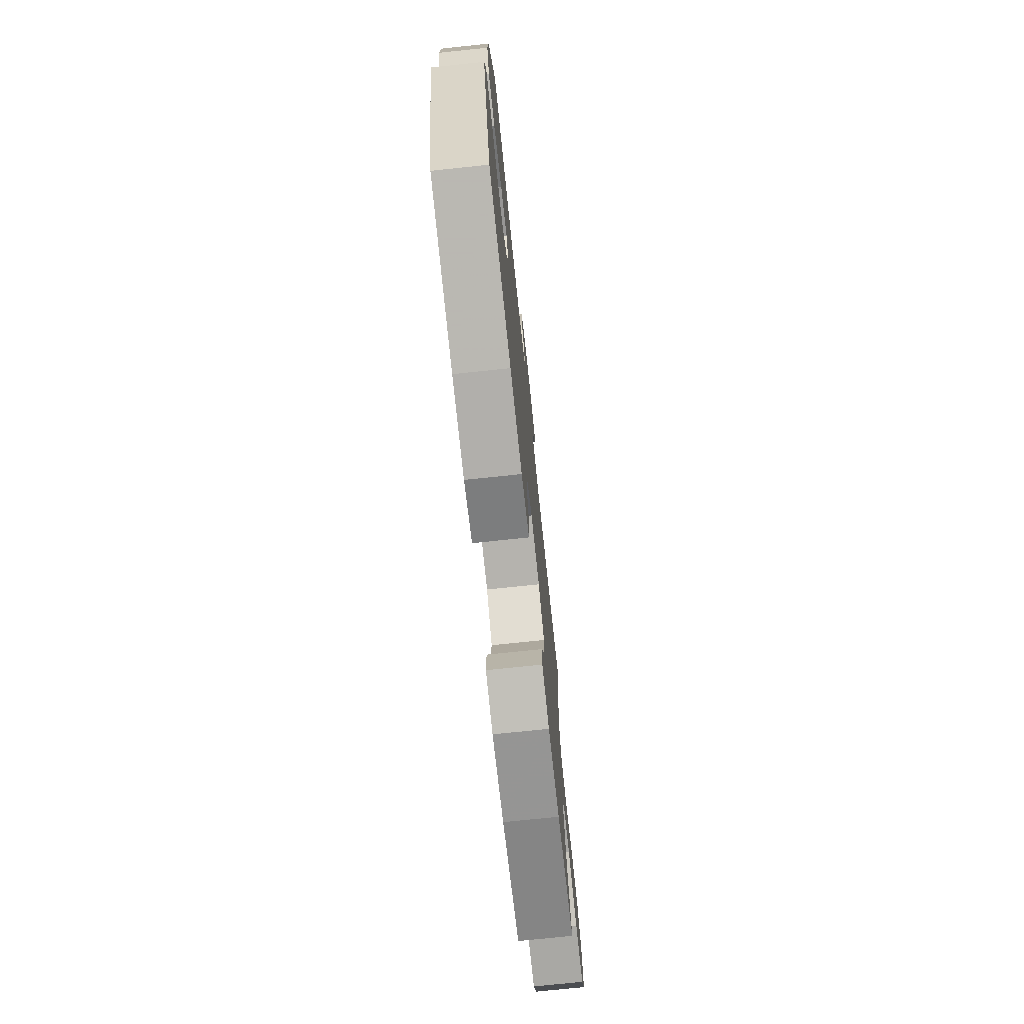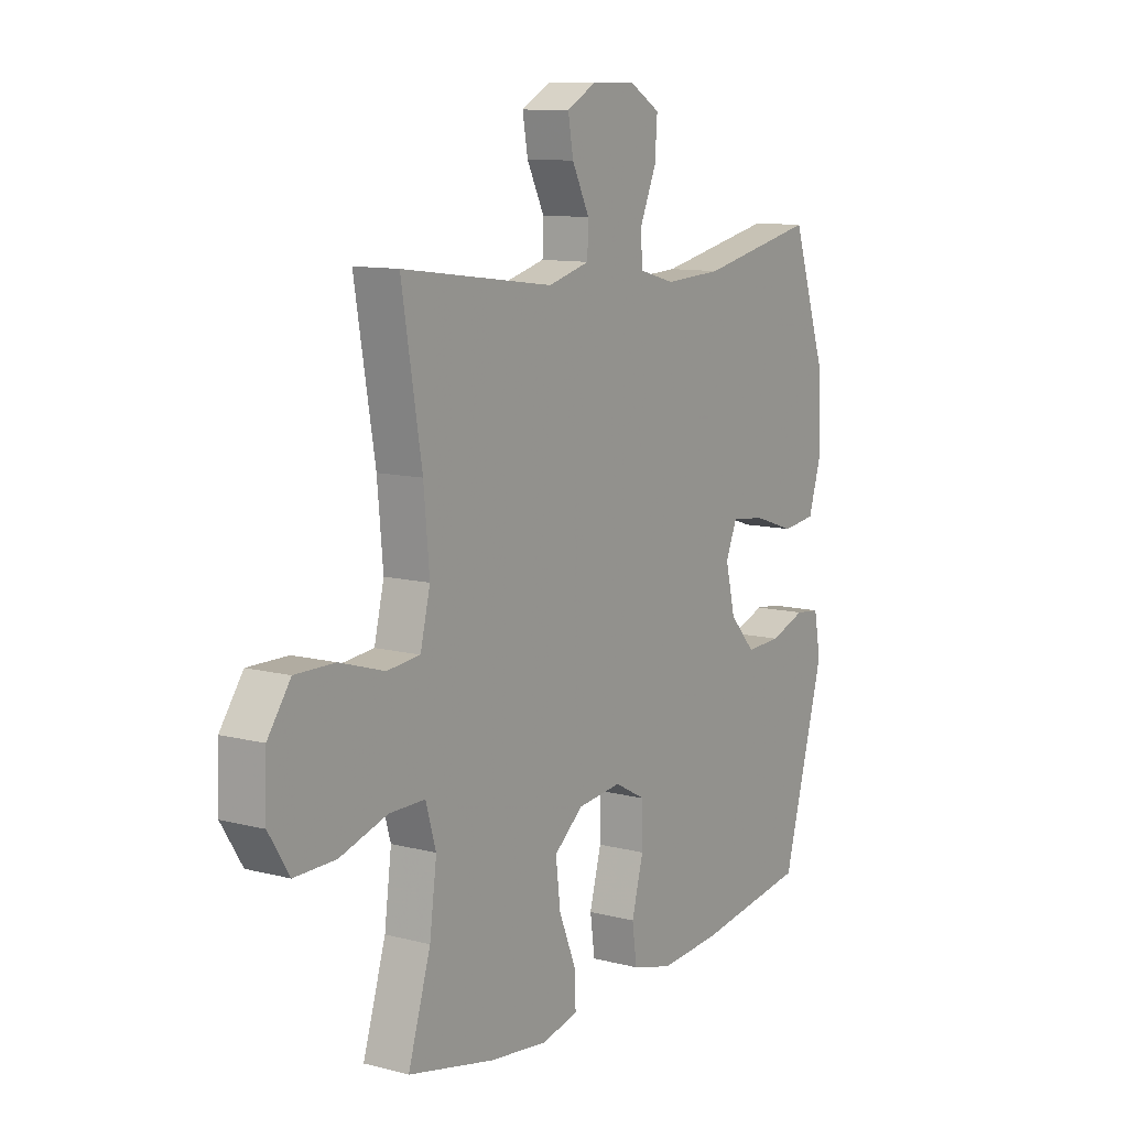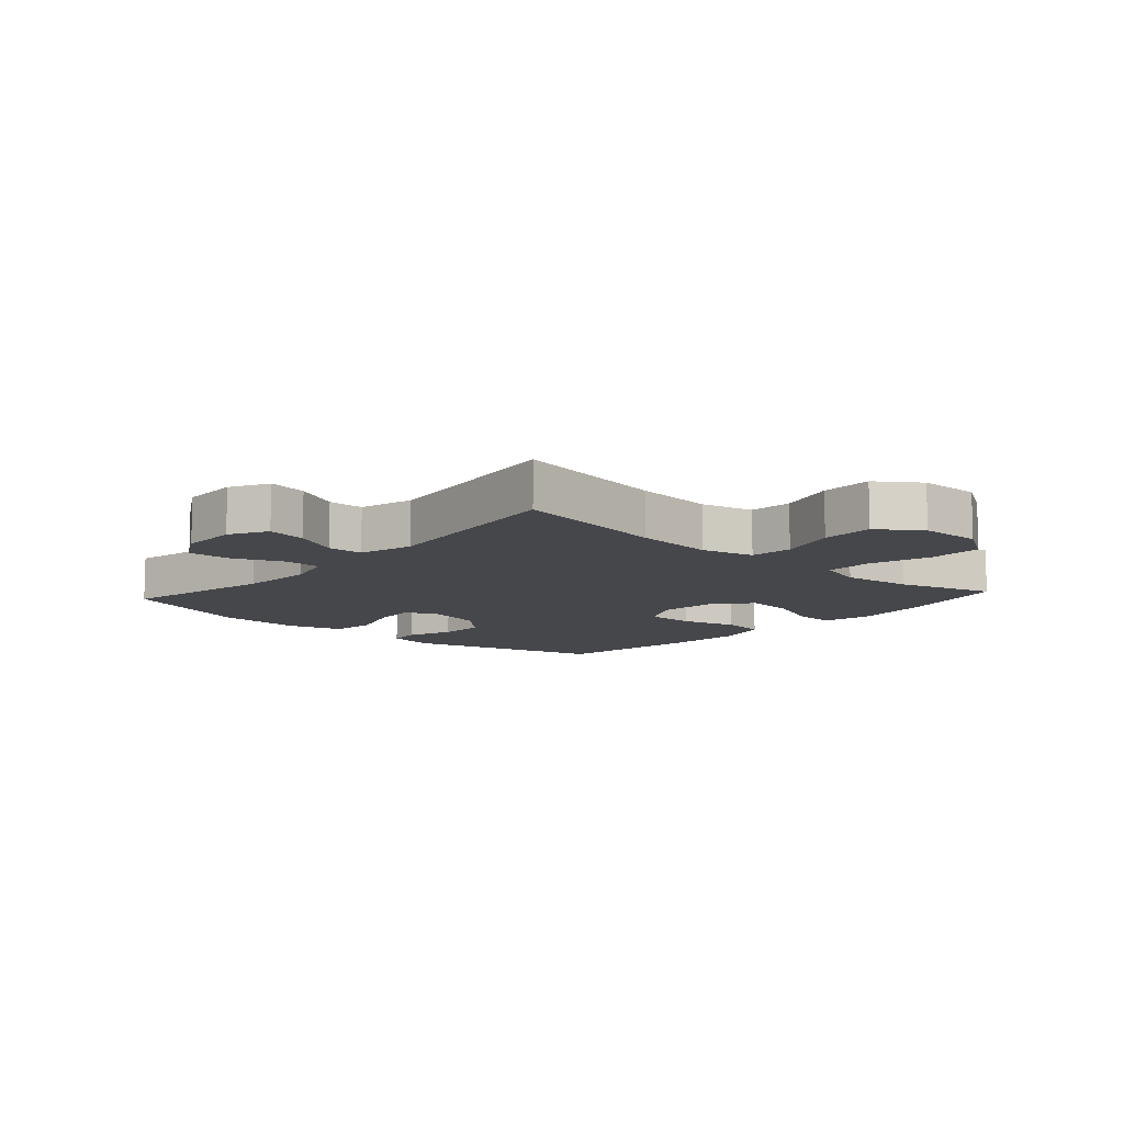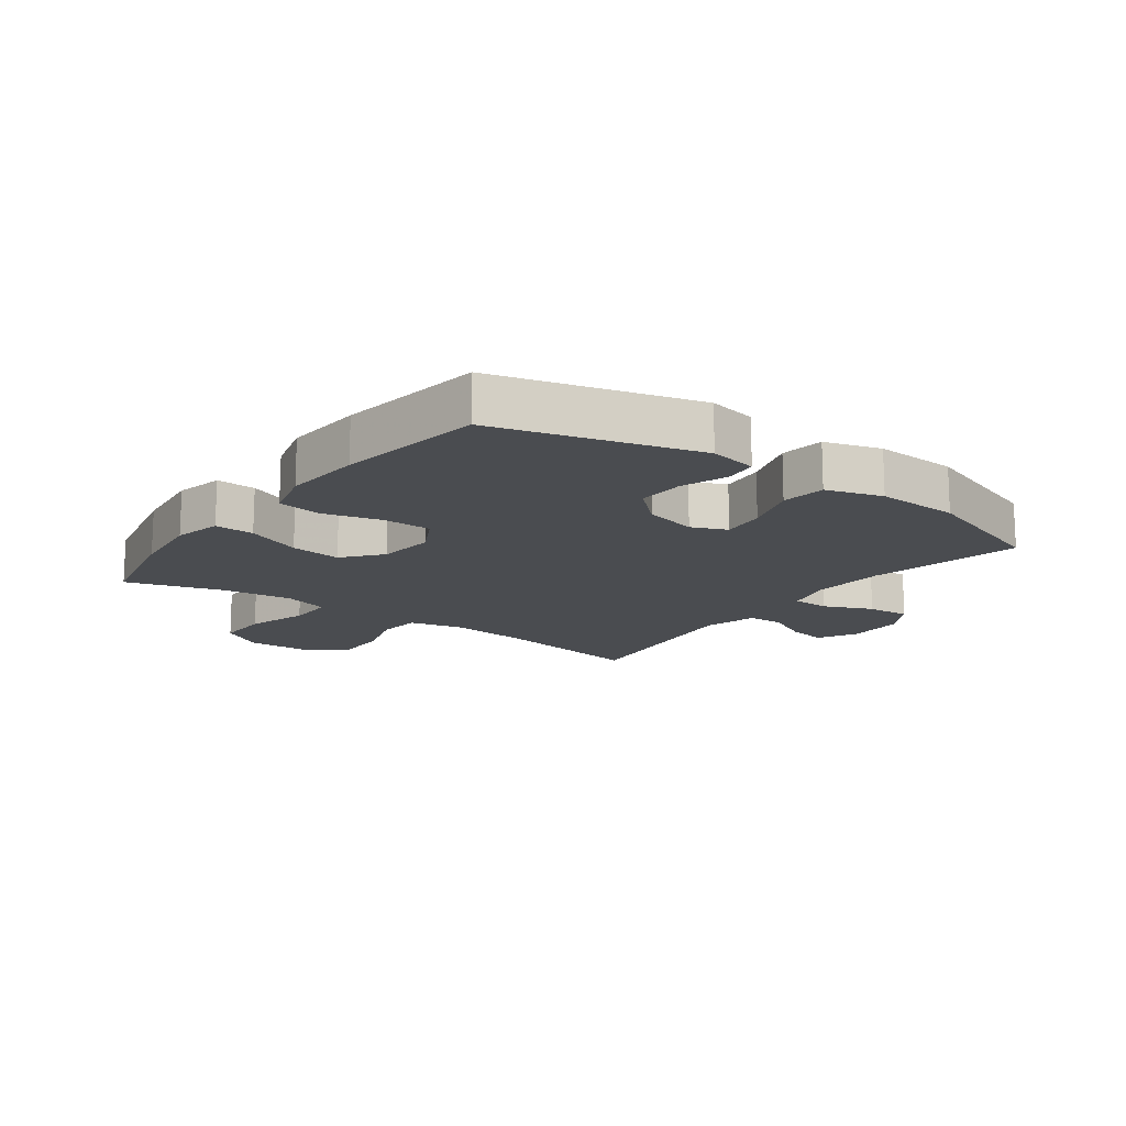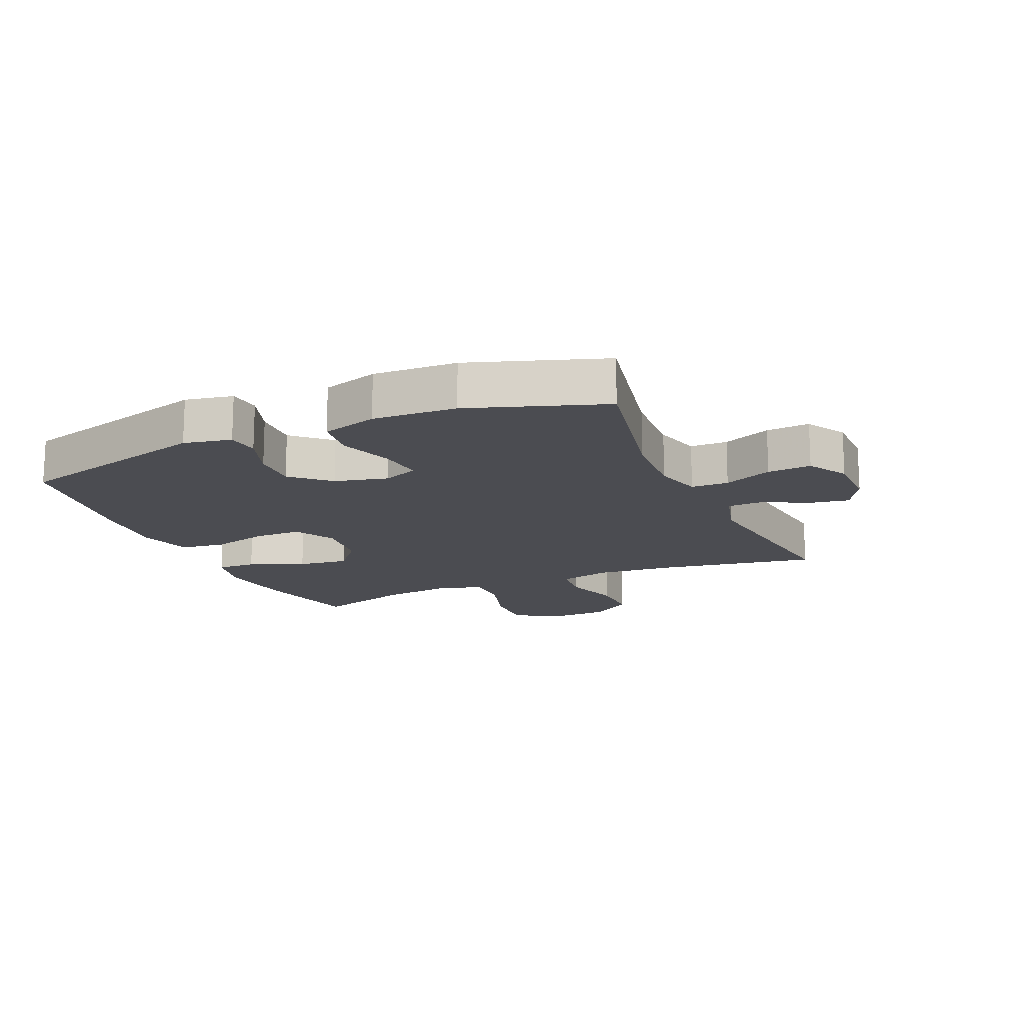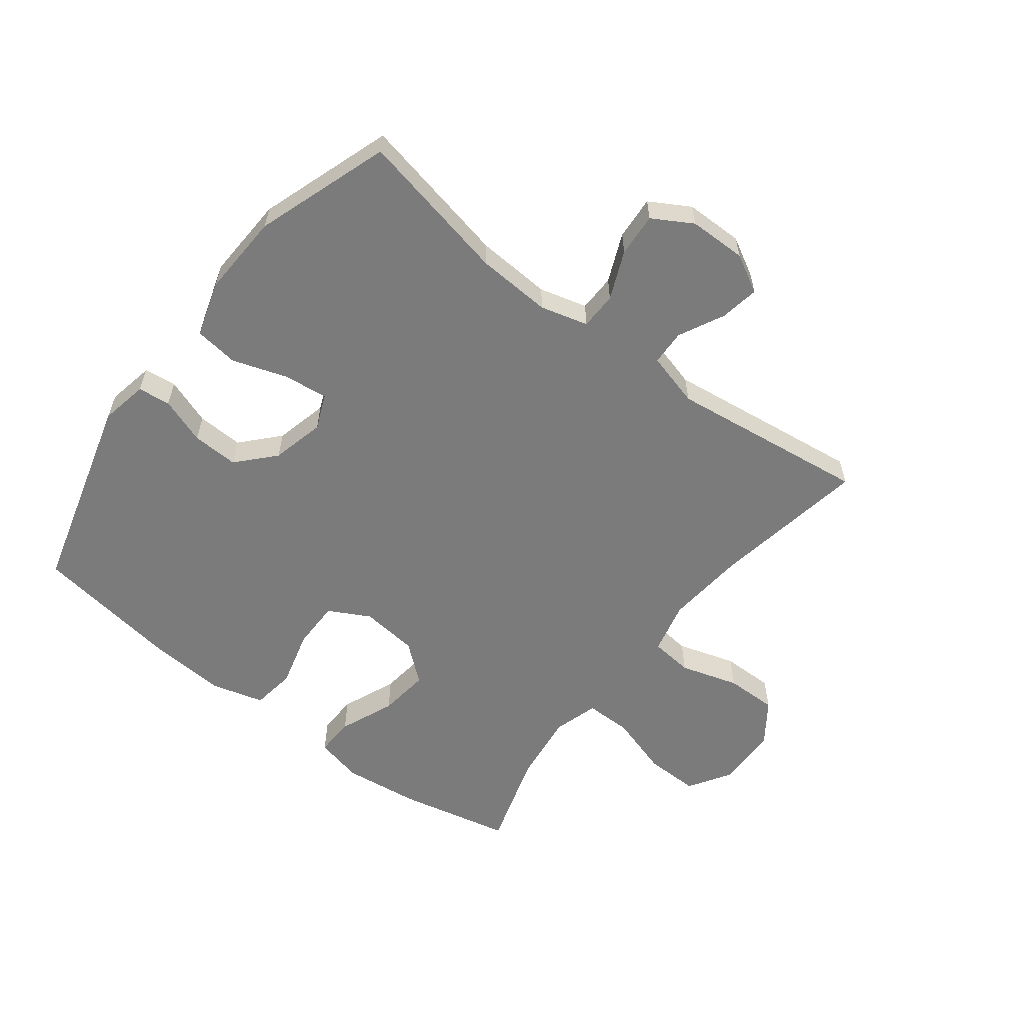
<metadata>
{"format":"obj","ext":"obj","renderer":"f3d","projection":"perspective","resolution":1024,"background":"white","views":[{"elev":-74.2,"azim":-84.0,"up":"+Z"},{"elev":10.7,"azim":122.8,"up":"+Z"},{"elev":-10.4,"azim":48.1,"up":"+Y"},{"elev":-14.8,"azim":-126.4,"up":"+Y"},{"elev":-15.5,"azim":-66.4,"up":"+Y"},{"elev":-58.5,"azim":-37.6,"up":"+Y"}]}
</metadata>
<code>
v 0.5 0.07 0.5
v 0.457 0.07 0.246
v 0.445 0.07 0.115
v 0.466 0.07 0.029
v 0.536 0.07 0.022
v 0.631 0.07 0.051
v 0.716 0.07 0.052
v 0.765 0.07 -0.017
v 0.768 0.07 -0.117
v 0.724 0.07 -0.187
v 0.636 0.07 -0.186
v 0.535 0.07 -0.155
v 0.459 0.07 -0.155
v 0.437 0.07 -0.229
v 0.452 0.07 -0.344
v 0.5 0.07 -0.5
v 0.316 0.07 -0.541
v 0.192 0.07 -0.556
v 0.114 0.07 -0.538
v 0.116 0.07 -0.474
v 0.153 0.07 -0.384
v 0.163 0.07 -0.301
v 0.101 0.07 -0.25
v 0.007 0.07 -0.24
v -0.06 0.07 -0.276
v -0.06 0.07 -0.355
v -0.035 0.07 -0.448
v -0.045 0.07 -0.52
v -0.132 0.07 -0.544
v -0.261 0.07 -0.535
v -0.5 0.07 -0.5
v -0.59 0.07 -0.175
v -0.575 0.07 -0.097
v -0.522 0.07 -0.091
v -0.446 0.07 -0.118
v -0.37 0.07 -0.121
v -0.315 0.07 -0.061
v -0.294 0.07 0.026
v -0.318 0.07 0.083
v -0.39 0.07 0.075
v -0.48 0.07 0.045
v -0.552 0.07 0.054
v -0.58 0.07 0.145
v -0.574 0.07 0.281
v -0.5 0.07 0.5
v -0.25 0.07 0.448
v -0.128 0.07 0.441
v -0.05 0.07 0.462
v -0.049 0.07 0.523
v -0.083 0.07 0.602
v -0.088 0.07 0.673
v -0.023 0.07 0.711
v 0.071 0.07 0.712
v 0.133 0.07 0.678
v 0.122 0.07 0.614
v 0.085 0.07 0.54
v 0.087 0.07 0.482
v 0.176 0.07 0.458
v 0.5 0 0.5
v 0.457 0 0.246
v 0.445 0 0.115
v 0.466 0 0.029
v 0.536 0 0.022
v 0.631 0 0.051
v 0.716 0 0.052
v 0.765 0 -0.017
v 0.768 0 -0.117
v 0.724 0 -0.187
v 0.636 0 -0.186
v 0.535 0 -0.155
v 0.459 0 -0.155
v 0.437 0 -0.229
v 0.452 0 -0.344
v 0.5 0 -0.5
v 0.316 0 -0.541
v 0.192 0 -0.556
v 0.114 0 -0.538
v 0.116 0 -0.474
v 0.153 0 -0.384
v 0.163 0 -0.301
v 0.101 0 -0.25
v 0.007 0 -0.24
v -0.06 0 -0.276
v -0.06 0 -0.355
v -0.035 0 -0.448
v -0.045 0 -0.52
v -0.132 0 -0.544
v -0.261 0 -0.535
v -0.5 0 -0.5
v -0.59 0 -0.175
v -0.575 0 -0.097
v -0.522 0 -0.091
v -0.446 0 -0.118
v -0.37 0 -0.121
v -0.315 0 -0.061
v -0.294 0 0.026
v -0.318 0 0.083
v -0.39 0 0.075
v -0.48 0 0.045
v -0.552 0 0.054
v -0.58 0 0.145
v -0.574 0 0.281
v -0.5 0 0.5
v -0.25 0 0.448
v -0.128 0 0.441
v -0.05 0 0.462
v -0.049 0 0.523
v -0.083 0 0.602
v -0.088 0 0.673
v -0.023 0 0.711
v 0.071 0 0.712
v 0.133 0 0.678
v 0.122 0 0.614
v 0.085 0 0.54
v 0.087 0 0.482
v 0.176 0 0.458
f 54 55 56
f 53 54 56
f 52 53 56
f 51 52 56
f 50 51 56
f 49 50 56
f 48 49 56 57
f 47 48 57 58
f 44 45 46
f 43 44 46
f 42 43 46
f 41 42 46
f 40 41 46
f 39 40 46 47
f 38 39 47 58
f 33 34 35
f 32 33 35
f 31 32 35
f 30 31 35
f 29 30 35
f 28 29 35
f 27 28 35
f 26 27 35
f 25 26 35 36
f 24 25 36 37
f 19 20 21
f 18 19 21
f 17 18 21
f 16 17 21
f 15 16 21
f 14 15 21 22
f 13 14 22 23
f 10 11 12
f 9 10 12
f 8 9 12
f 7 8 12
f 6 7 12
f 5 6 12
f 4 5 12 13
f 37 38 58
f 24 37 58
f 23 24 58
f 13 23 58
f 4 13 58
f 3 4 58
f 58 1 2
f 2 3 58
f 114 113 112
f 114 112 111
f 114 111 110
f 114 110 109
f 114 109 108
f 114 108 107
f 115 114 107 106
f 116 115 106 105
f 104 103 102
f 104 102 101
f 104 101 100
f 104 100 99
f 104 99 98
f 105 104 98 97
f 116 105 97 96
f 93 92 91
f 93 91 90
f 93 90 89
f 93 89 88
f 93 88 87
f 93 87 86
f 93 86 85
f 93 85 84
f 94 93 84 83
f 95 94 83 82
f 79 78 77
f 79 77 76
f 79 76 75
f 79 75 74
f 79 74 73
f 80 79 73 72
f 81 80 72 71
f 70 69 68
f 70 68 67
f 70 67 66
f 70 66 65
f 70 65 64
f 70 64 63
f 71 70 63 62
f 116 96 95
f 116 95 82
f 116 82 81
f 116 81 71
f 116 71 62
f 116 62 61
f 60 59 116
f 116 61 60
f 1 59 60 2
f 2 60 61 3
f 3 61 62 4
f 4 62 63 5
f 5 63 64 6
f 6 64 65 7
f 7 65 66 8
f 8 66 67 9
f 9 67 68 10
f 10 68 69 11
f 11 69 70 12
f 12 70 71 13
f 13 71 72 14
f 14 72 73 15
f 15 73 74 16
f 16 74 75 17
f 17 75 76 18
f 18 76 77 19
f 19 77 78 20
f 20 78 79 21
f 21 79 80 22
f 22 80 81 23
f 23 81 82 24
f 24 82 83 25
f 25 83 84 26
f 26 84 85 27
f 27 85 86 28
f 28 86 87 29
f 29 87 88 30
f 30 88 89 31
f 31 89 90 32
f 32 90 91 33
f 33 91 92 34
f 34 92 93 35
f 35 93 94 36
f 36 94 95 37
f 37 95 96 38
f 38 96 97 39
f 39 97 98 40
f 40 98 99 41
f 41 99 100 42
f 42 100 101 43
f 43 101 102 44
f 44 102 103 45
f 45 103 104 46
f 46 104 105 47
f 47 105 106 48
f 48 106 107 49
f 49 107 108 50
f 50 108 109 51
f 51 109 110 52
f 52 110 111 53
f 53 111 112 54
f 54 112 113 55
f 55 113 114 56
f 56 114 115 57
f 57 115 116 58
f 58 116 59 1

</code>
